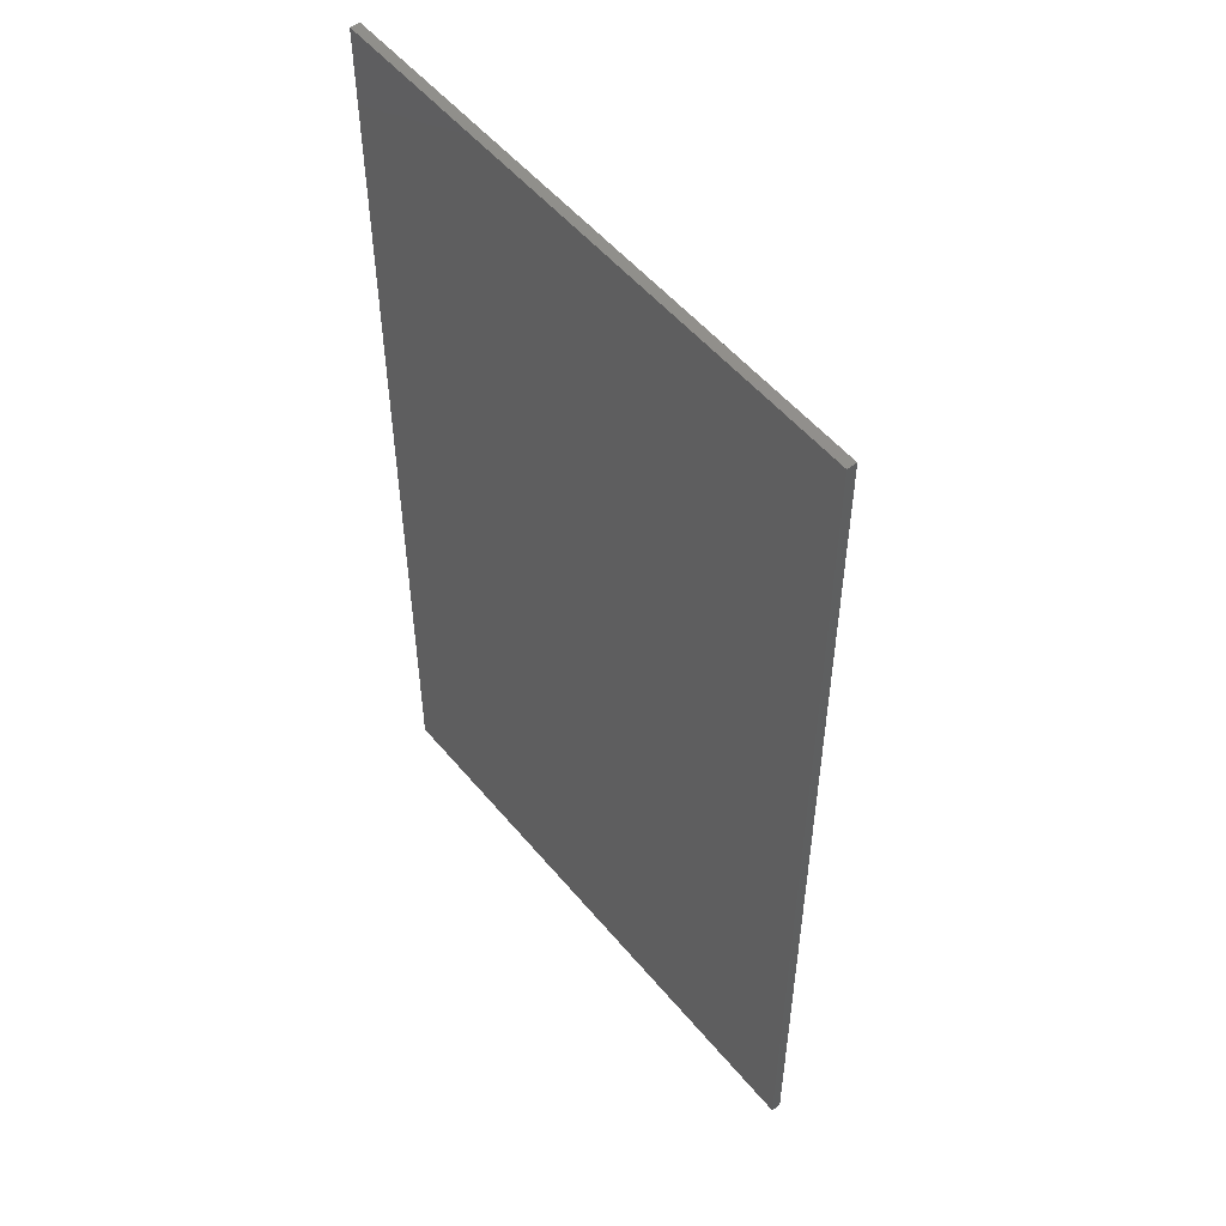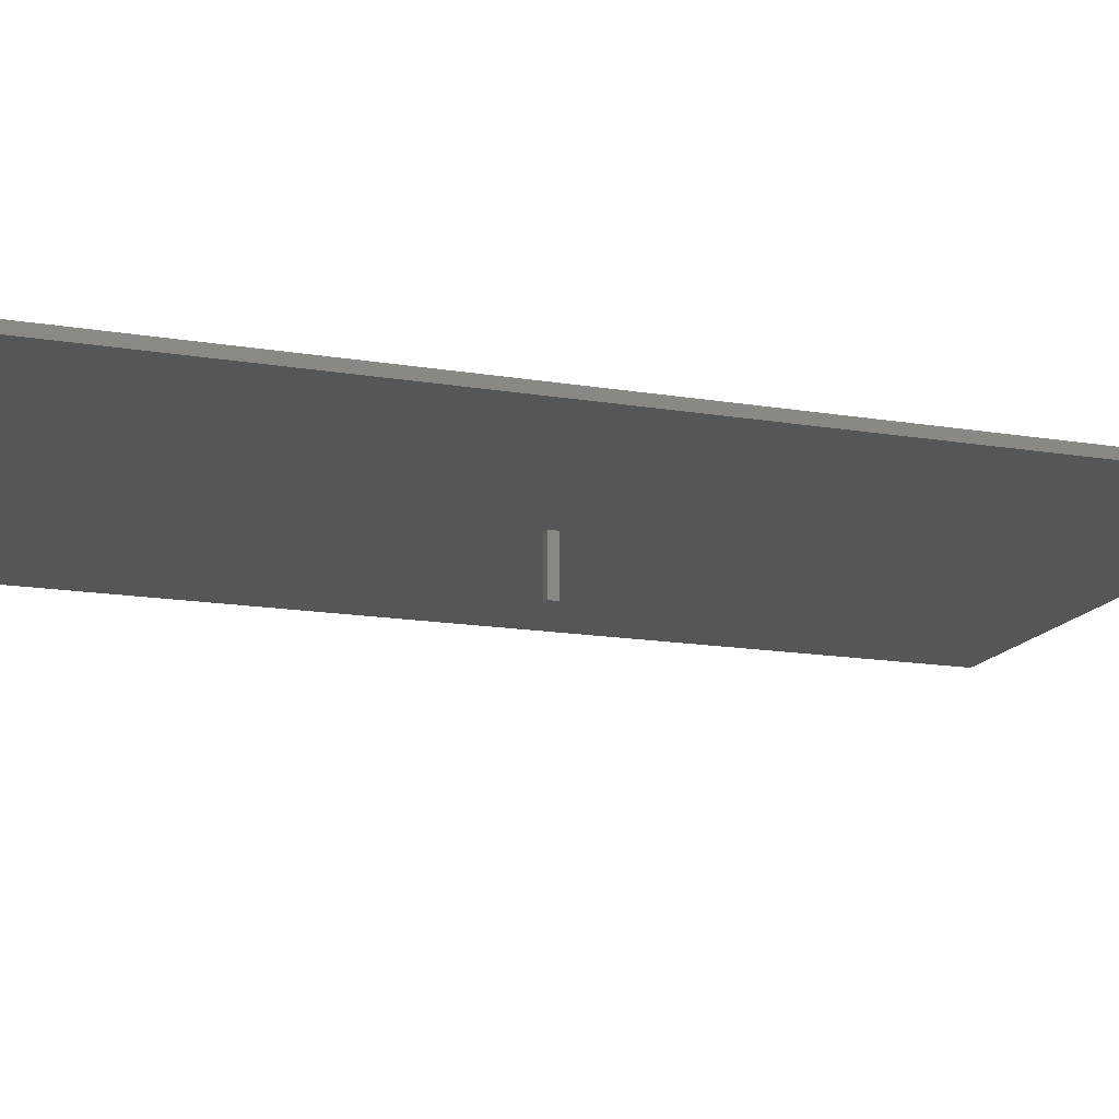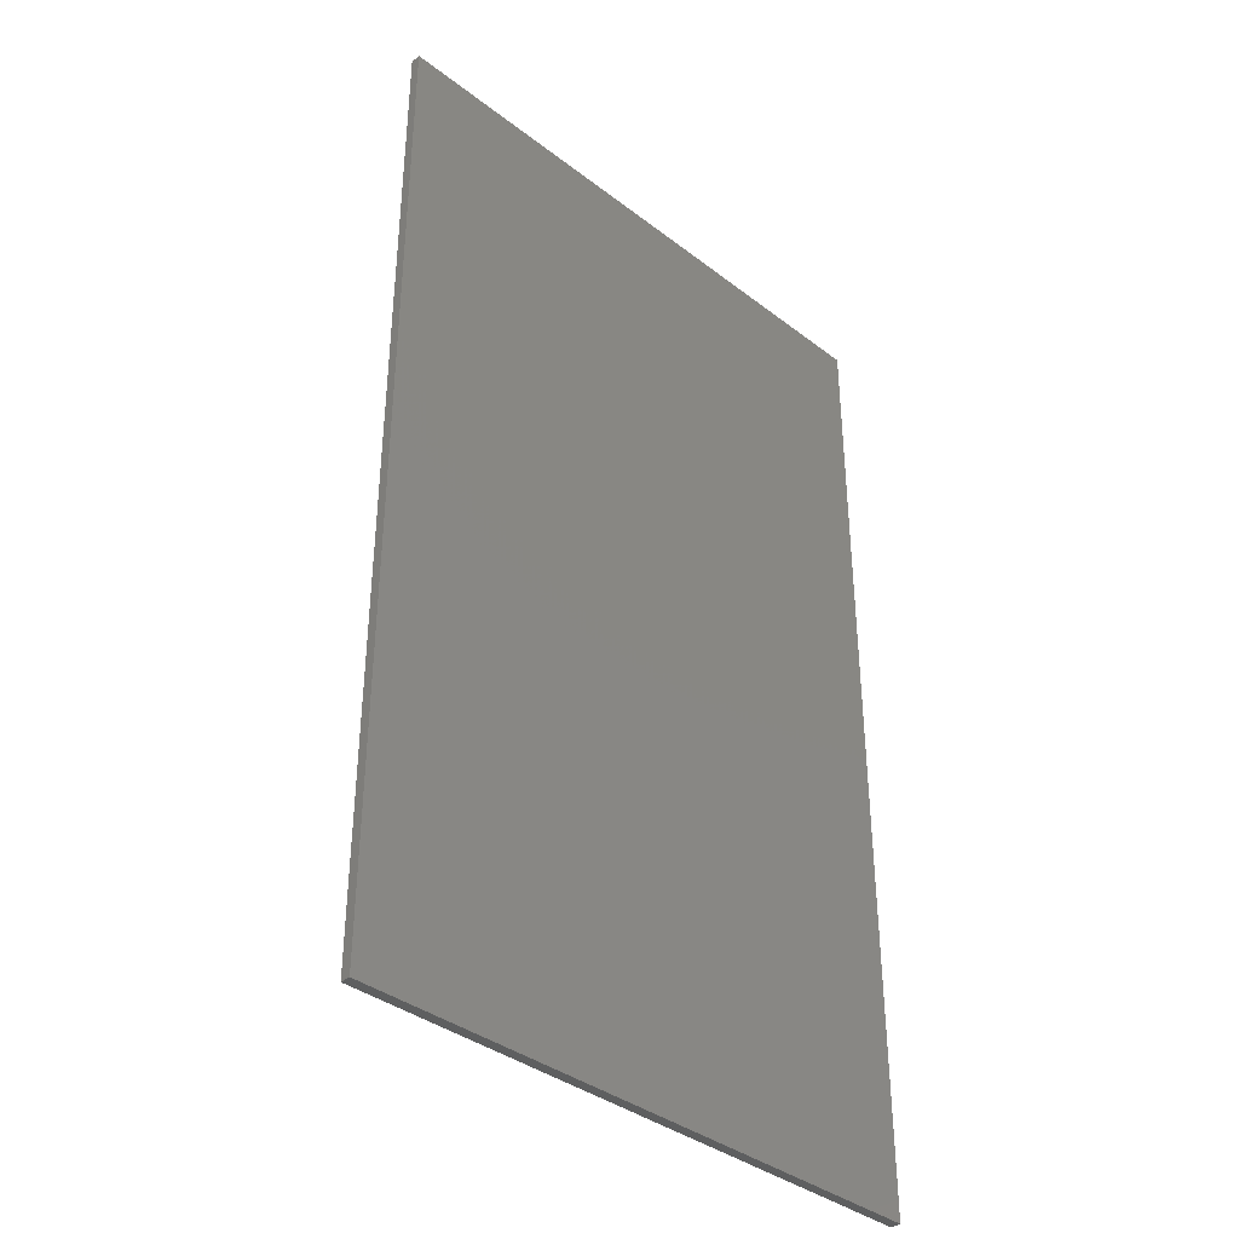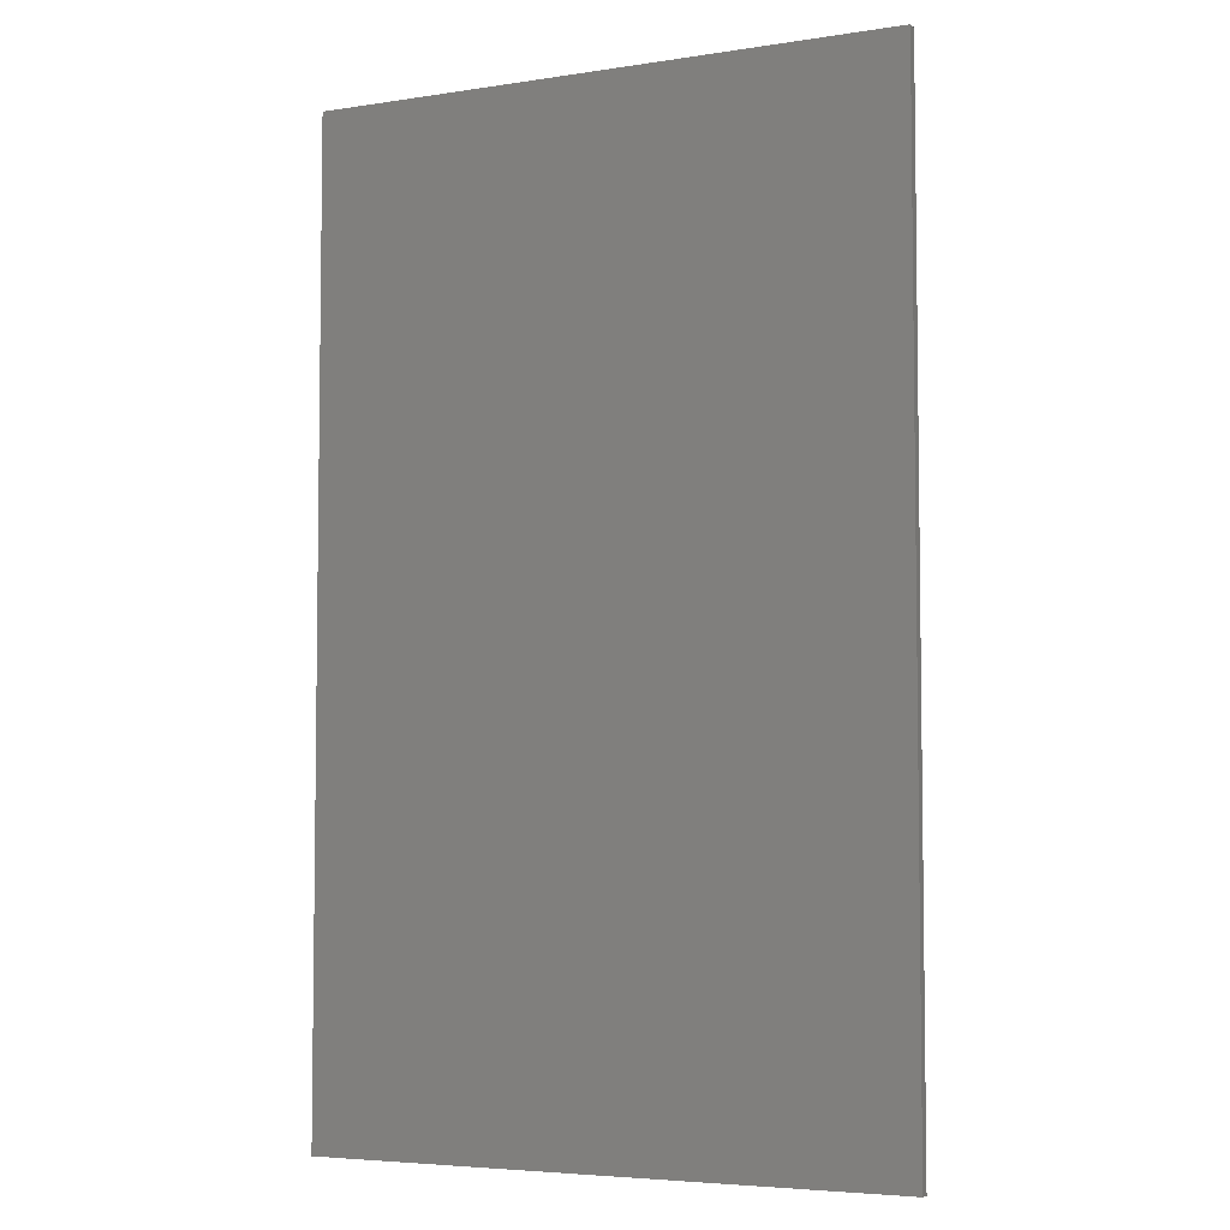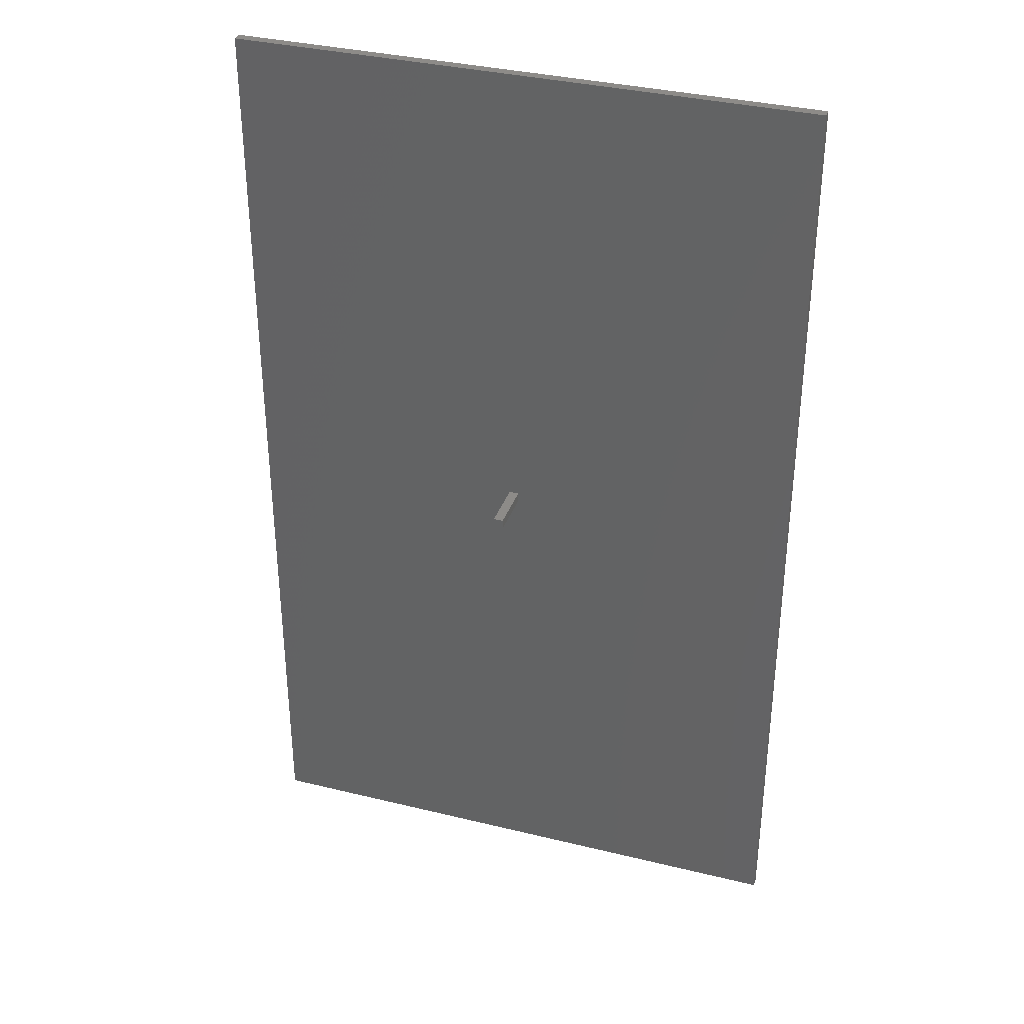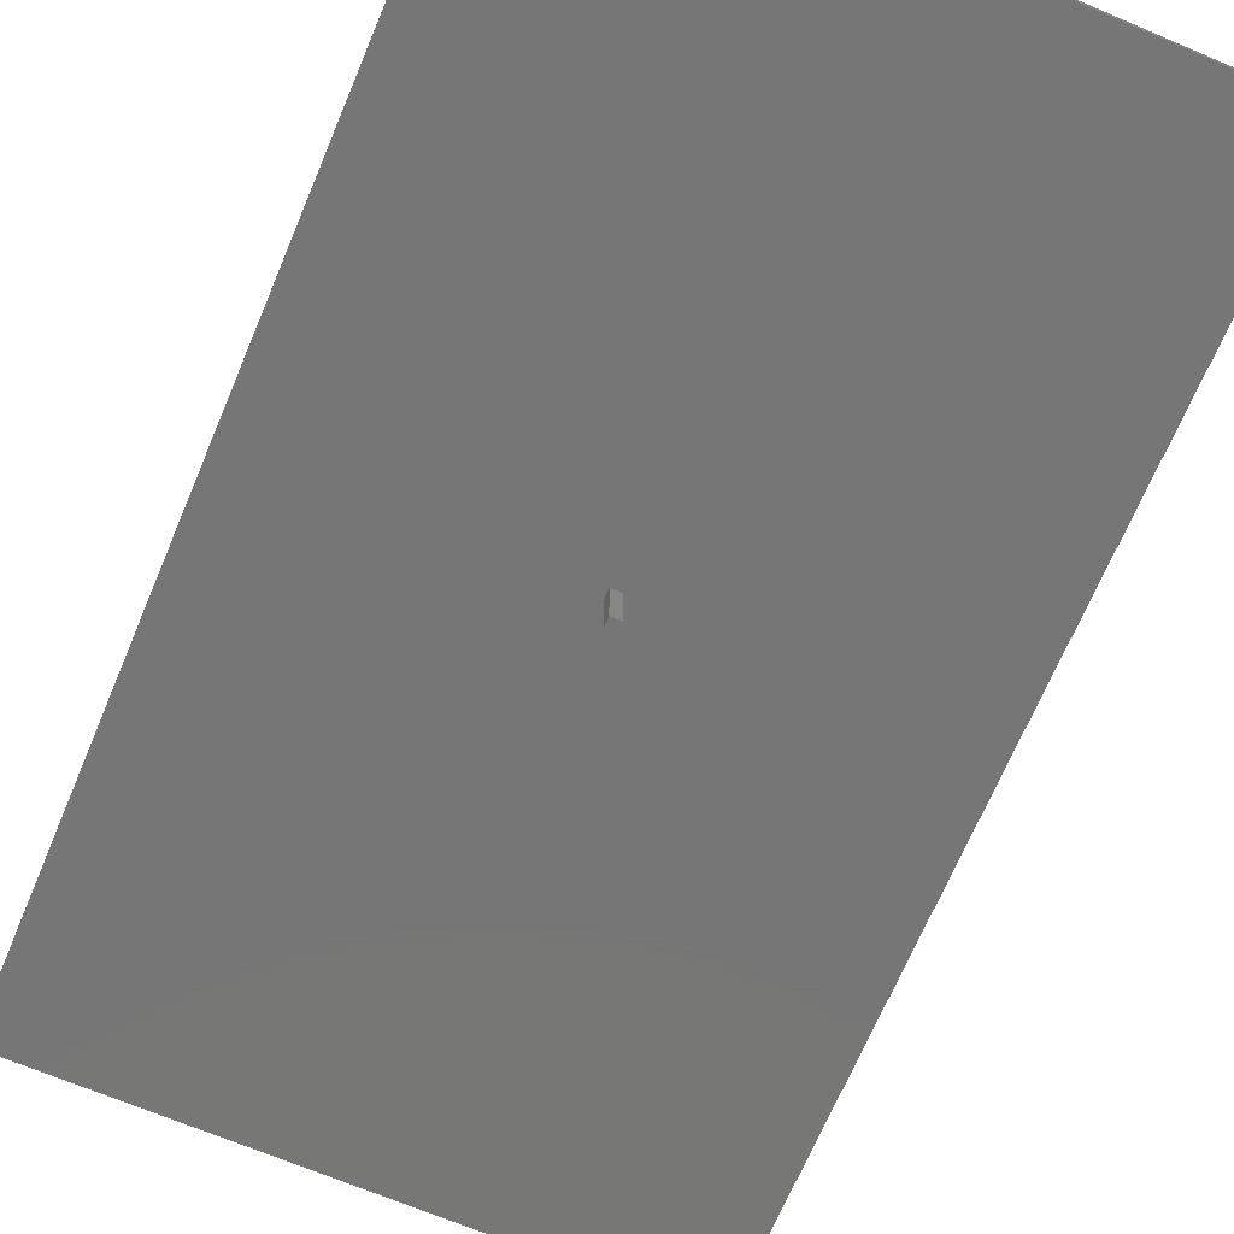
<metadata>
{"format":"stl","ext":"stl","renderer":"f3d","projection":"perspective","resolution":1024,"background":"white","views":[{"elev":52.8,"azim":51.4,"up":"+Y"},{"elev":-15.4,"azim":-109.5,"up":"+Z"},{"elev":-37.6,"azim":-44.4,"up":"+Y"},{"elev":-5.0,"azim":25.8,"up":"+Y"},{"elev":35.0,"azim":-161.9,"up":"+Y"},{"elev":-69.0,"azim":157.1,"up":"+Z"}]}
</metadata>
<code>
# stl→obj: 16 verts, 28 faces
v -15 -25 -0.25
v -15 25 0.25
v -15 25 -0.25
v -15 -25 0.25
v 15 -25 0.25
v 15 25 0.25
v 15 25 -0.25
v 15 -25 -0.25
v 0.5 0 -0.25
v 0 0 -0.25
v 0 0.5 -0.25
v 0.5 0.5 -0.25
v 0 0 -3
v 0 0.5 -3
v 0.5 0.5 -3
v 0.5 0 -3
f 1 2 3
f 2 1 4
f 2 5 6
f 5 2 4
f 5 7 6
f 7 5 8
f 8 9 7
f 8 10 9
f 10 1 11
f 1 10 8
f 12 7 9
f 11 7 12
f 11 3 7
f 3 11 1
f 1 5 4
f 5 1 8
f 7 2 6
f 2 7 3
f 13 11 14
f 11 13 10
f 9 15 12
f 15 9 16
f 15 11 12
f 11 15 14
f 13 15 16
f 15 13 14
f 13 9 10
f 9 13 16

</code>
